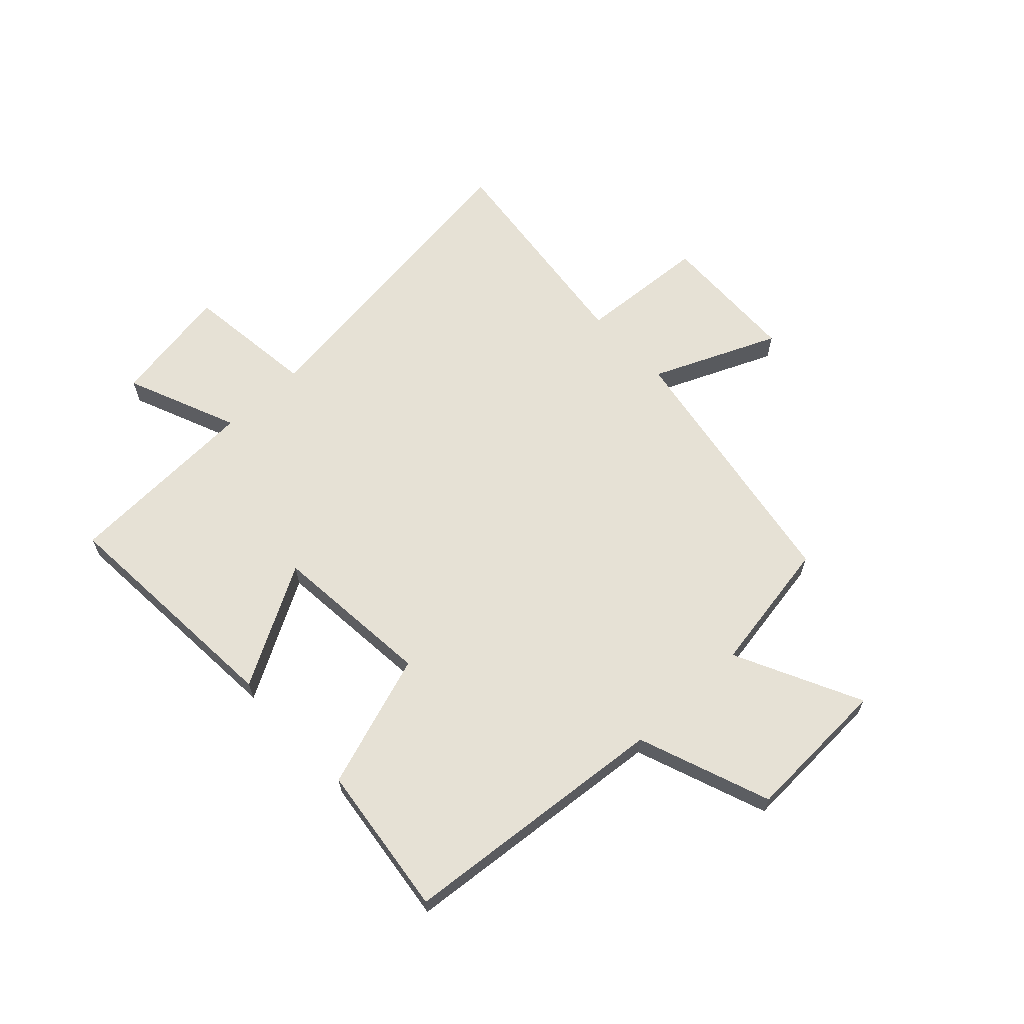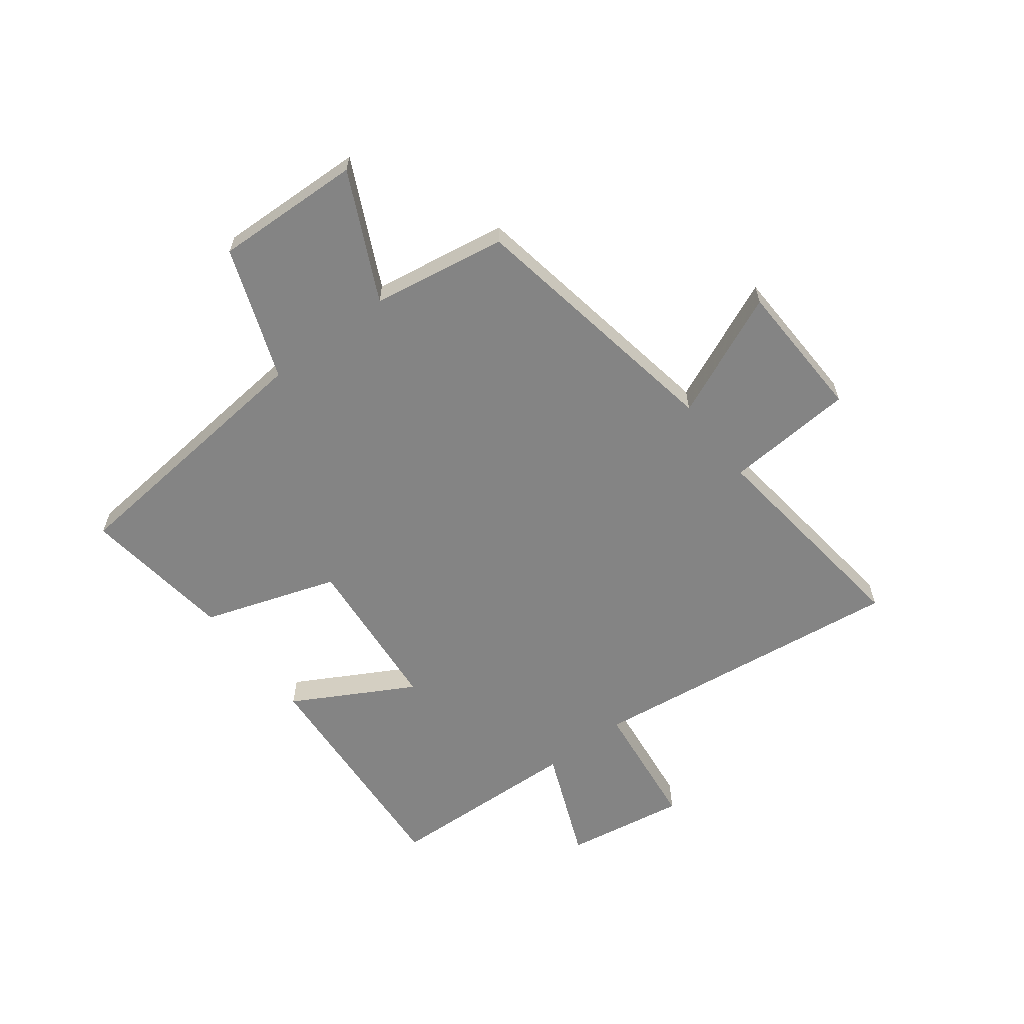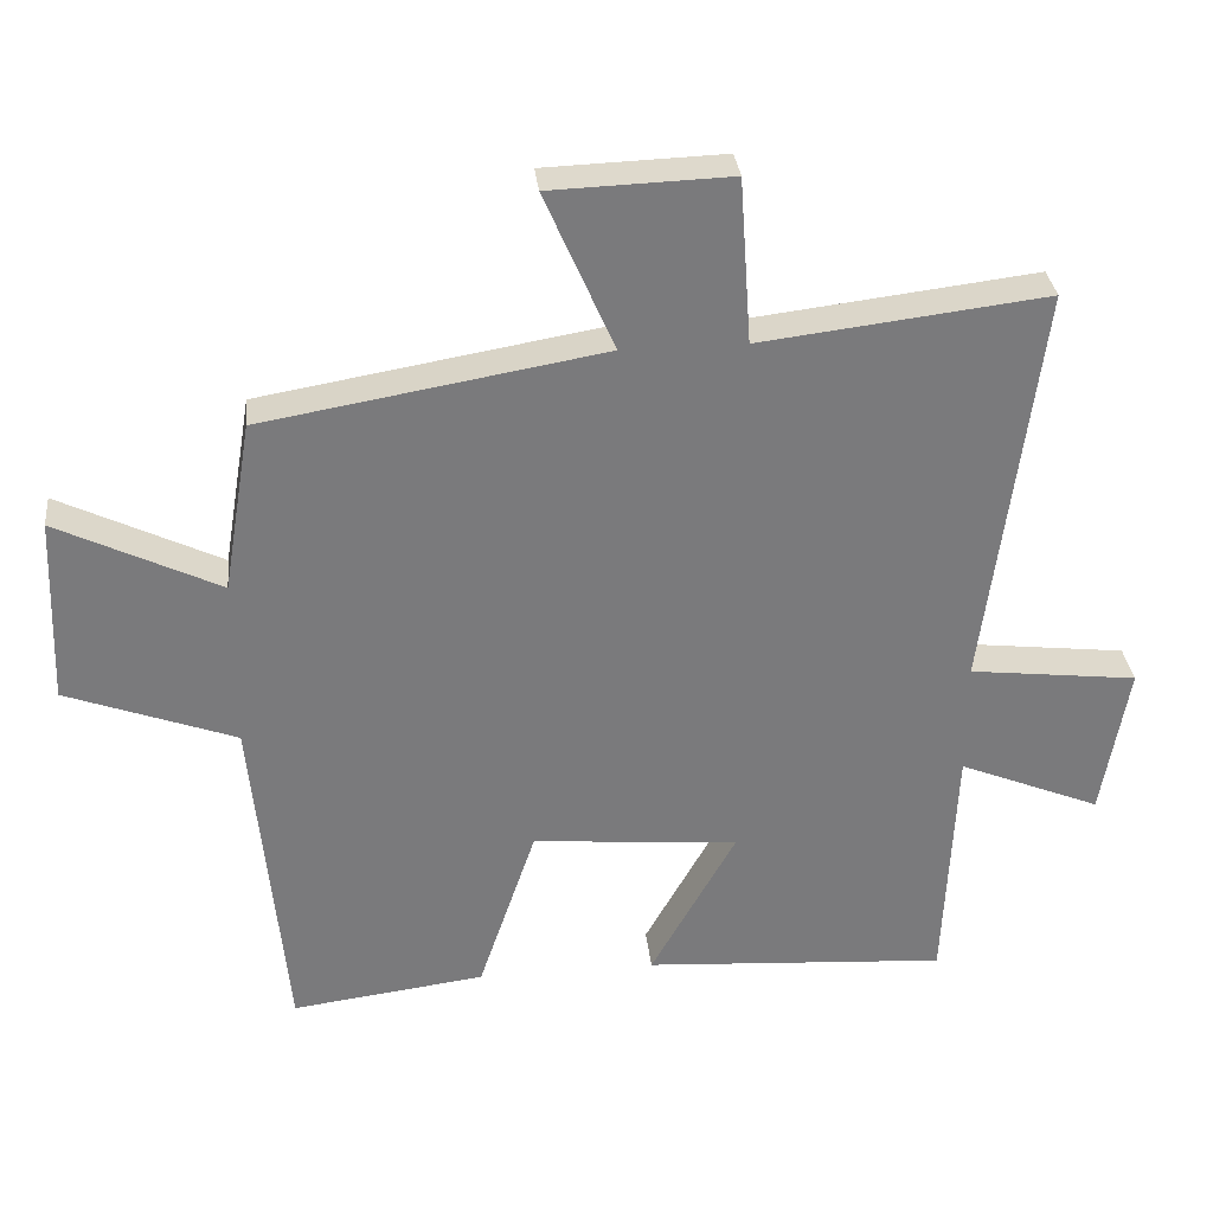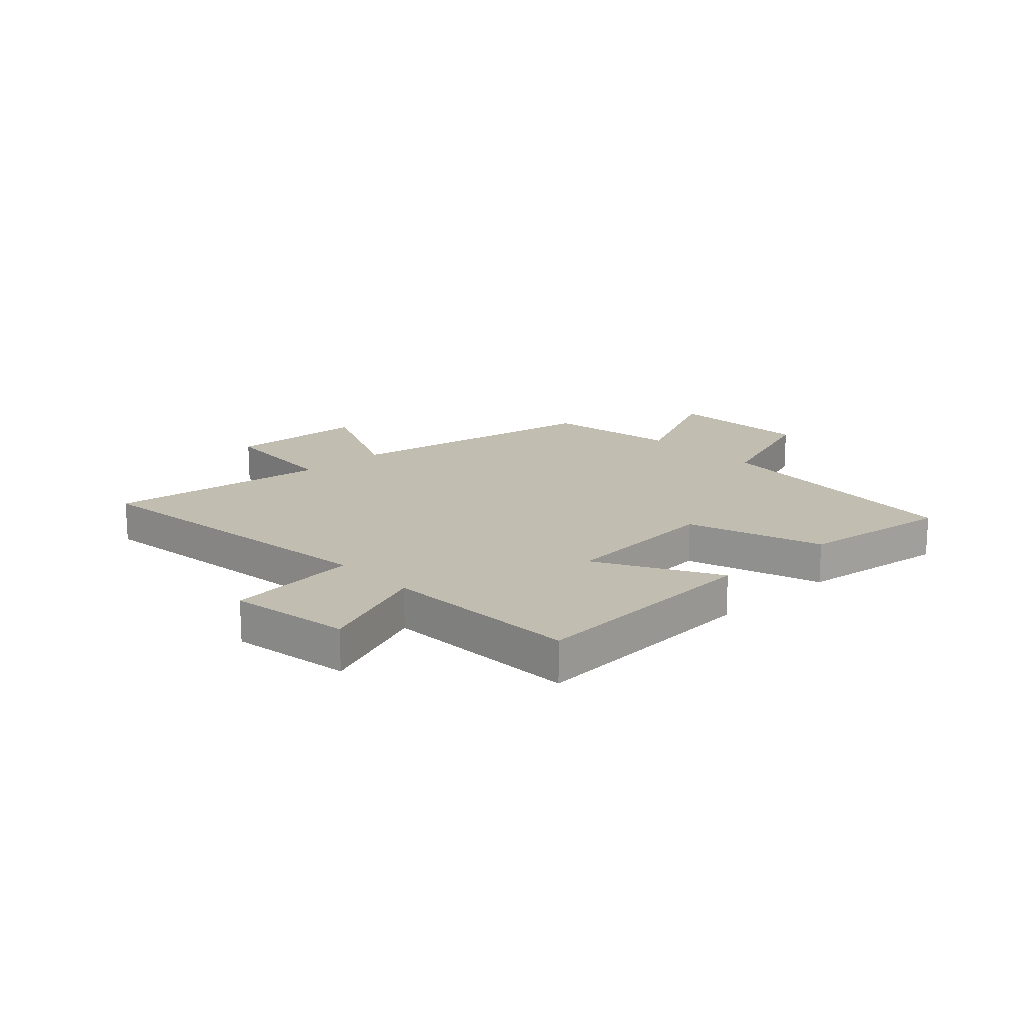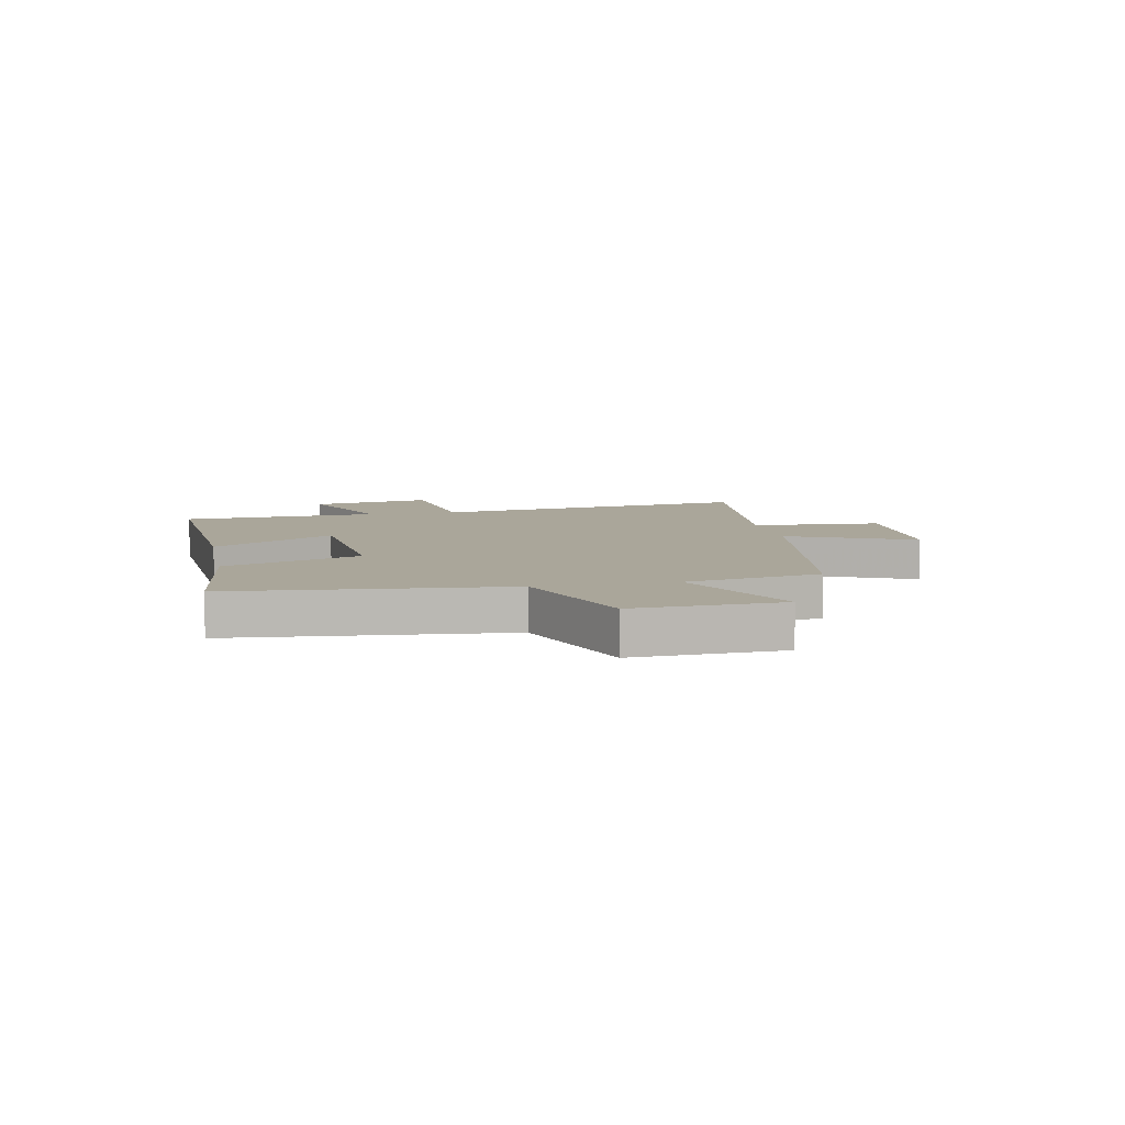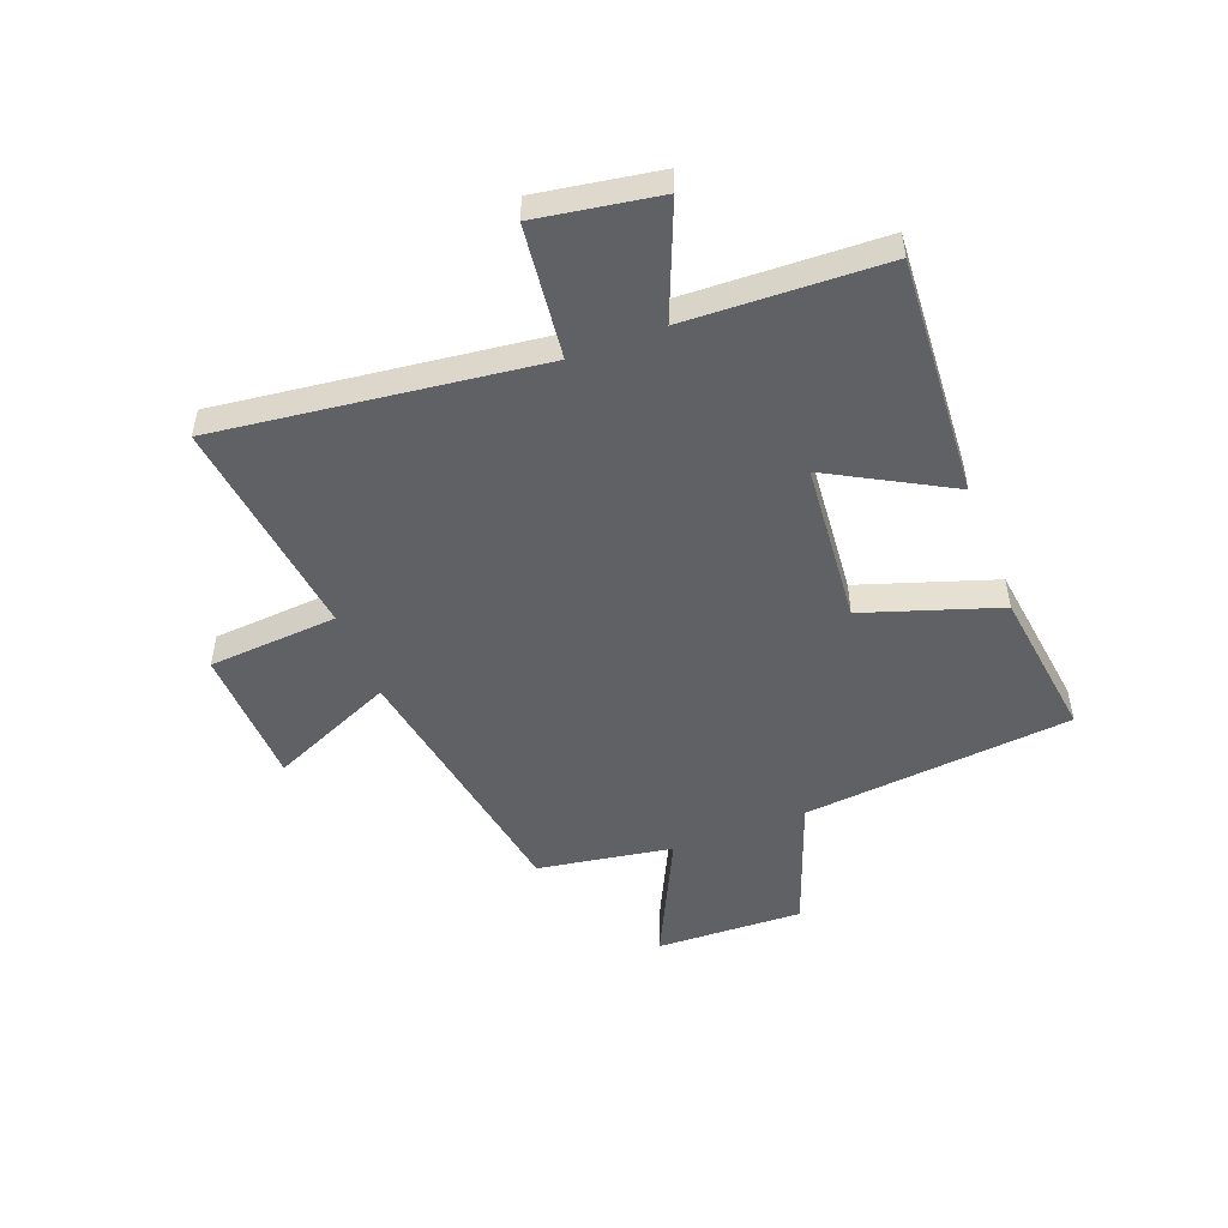
<metadata>
{"format":"obj","ext":"obj","renderer":"f3d","projection":"perspective","resolution":1024,"background":"white","views":[{"elev":64.4,"azim":-133.2,"up":"+Y"},{"elev":-61.4,"azim":-52.6,"up":"+Y"},{"elev":32.2,"azim":-6.2,"up":"+Z"},{"elev":16.9,"azim":137.1,"up":"+Y"},{"elev":7.8,"azim":-101.4,"up":"+Y"},{"elev":-50.1,"azim":111.2,"up":"+Y"}]}
</metadata>
<code>
v -0.46 0.07 0.42
v 0.01 0.07 0.5
v -0.086 0.07 0.721
v 0.162 0.07 0.729
v 0.178 0.07 0.5
v 0.573 0.07 0.547
v 0.5 0.07 -0.02
v 0.734 0.07 -0.048
v 0.698 0.07 -0.262
v 0.5 0.07 -0.18
v 0.485 0.07 -0.529
v 0.062 0.07 -0.5
v 0.18 0.07 -0.288
v -0.106 0.07 -0.262
v -0.186 0.07 -0.5
v -0.455 0.07 -0.534
v -0.5 0.07 -0.056
v -0.734 0.07 0.031
v -0.724 0.07 0.291
v -0.5 0.07 0.182
v -0.46 0 0.42
v 0.01 0 0.5
v -0.086 0 0.721
v 0.162 0 0.729
v 0.178 0 0.5
v 0.573 0 0.547
v 0.5 0 -0.02
v 0.734 0 -0.048
v 0.698 0 -0.262
v 0.5 0 -0.18
v 0.485 0 -0.529
v 0.062 0 -0.5
v 0.18 0 -0.288
v -0.106 0 -0.262
v -0.186 0 -0.5
v -0.455 0 -0.534
v -0.5 0 -0.056
v -0.734 0 0.031
v -0.724 0 0.291
v -0.5 0 0.182
f 17 18 19 20
f 17 20 1 2
f 14 15 16 17
f 13 14 17 2
f 10 11 12 13
f 10 13 2
f 7 8 9 10
f 7 10 2 3
f 5 6 7
f 5 7 3
f 3 4 5
f 40 39 38 37
f 22 21 40 37
f 37 36 35 34
f 22 37 34 33
f 33 32 31 30
f 22 33 30
f 30 29 28 27
f 23 22 30 27
f 27 26 25
f 23 27 25
f 25 24 23
f 1 21 22 2
f 2 22 23 3
f 3 23 24 4
f 4 24 25 5
f 5 25 26 6
f 6 26 27 7
f 7 27 28 8
f 8 28 29 9
f 9 29 30 10
f 10 30 31 11
f 11 31 32 12
f 12 32 33 13
f 13 33 34 14
f 14 34 35 15
f 15 35 36 16
f 16 36 37 17
f 17 37 38 18
f 18 38 39 19
f 19 39 40 20
f 20 40 21 1

</code>
